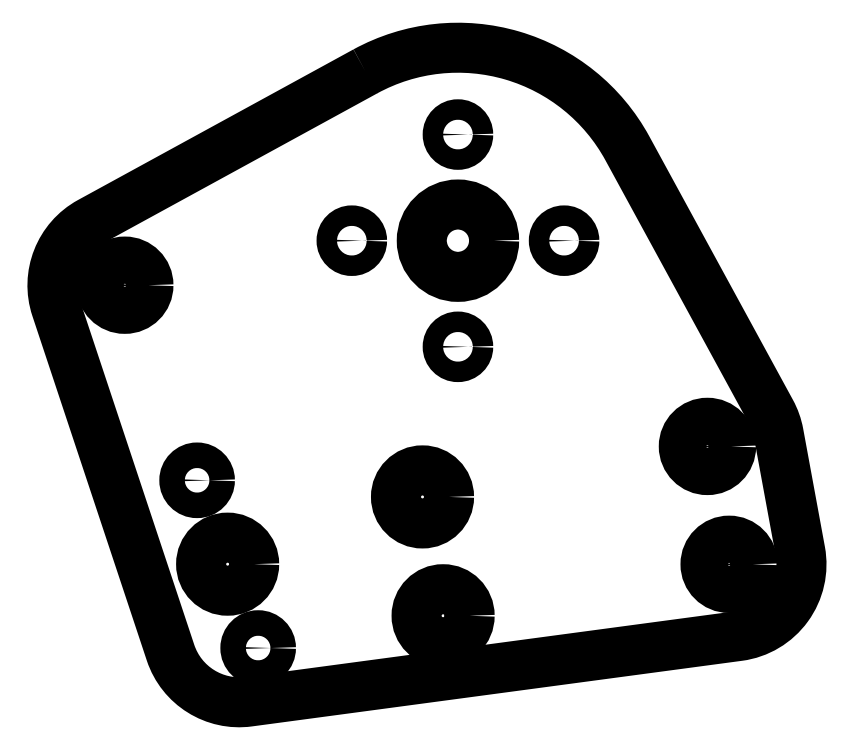
<metadata>
{"format":"dxf","ext":"dxf","renderer":"ezdxf+matplotlib","layout":"modelspace","background":"white","min_lineweight":24,"dpi":150}
</metadata>
<code>
0
SECTION
2
ENTITIES
0
CIRCLE
8
0
10
-2.839
20
67.95
30
0
40
4.9
210
0
220
0
230
1
0
CIRCLE
8
0
10
12.15
20
27.51
30
0
40
2.65
210
0
220
-0
230
1
0
CIRCLE
8
0
10
24.81
20
-7.261
30
0
40
2.65
210
0
220
-0
230
1
0
CIRCLE
8
0
10
18.48
20
10.12
30
0
40
5.5
210
0
220
-0
230
1
0
CIRCLE
8
0
10
122.4
20
10.1
30
0
40
4.9
210
-0
220
0
230
1
0
CIRCLE
8
0
10
117.9
20
34.53
30
0
40
4.9
210
-0
220
0
230
1
0
CIRCLE
8
0
10
63.14
20
-0.5706
30
0
40
5.5
210
-0
220
0
230
1
0
CIRCLE
8
0
10
88.22
20
77.18
30
0
40
2.125
210
-0
220
0
230
1
0
CIRCLE
8
0
10
66.22
20
77.18
30
0
40
7.5
210
-0
220
0
230
1
0
CIRCLE
8
0
10
58.88
20
24.06
30
0
40
5.5
210
-0
220
0
230
1
0
CIRCLE
8
0
10
44.22
20
77.18
30
0
40
2.125
210
-0
220
0
230
1
0
CIRCLE
8
0
10
66.22
20
99.18
30
0
40
2.125
210
-0
220
0
230
1
0
CIRCLE
8
0
10
66.22
20
55.18
30
0
40
2.125
210
-0
220
0
230
1
0
LWPOLYLINE
8
0
90
10
70
1
43
0
10
47.03
20
112.3
42
-0.4146
10
101.3
20
96.32
10
131.1
20
41.71
42
-0.07942
10
132.7
20
37.25
10
137.2
20
12.81
42
-0.4286
10
124.4
20
-4.772
10
22.87
20
-18.37
42
-0.3603
10
6.646
20
-8.23
10
-17.07
20
63.18
42
-0.3625
10
-10.03
20
81.07
0
ENDSEC
0
EOF

</code>
